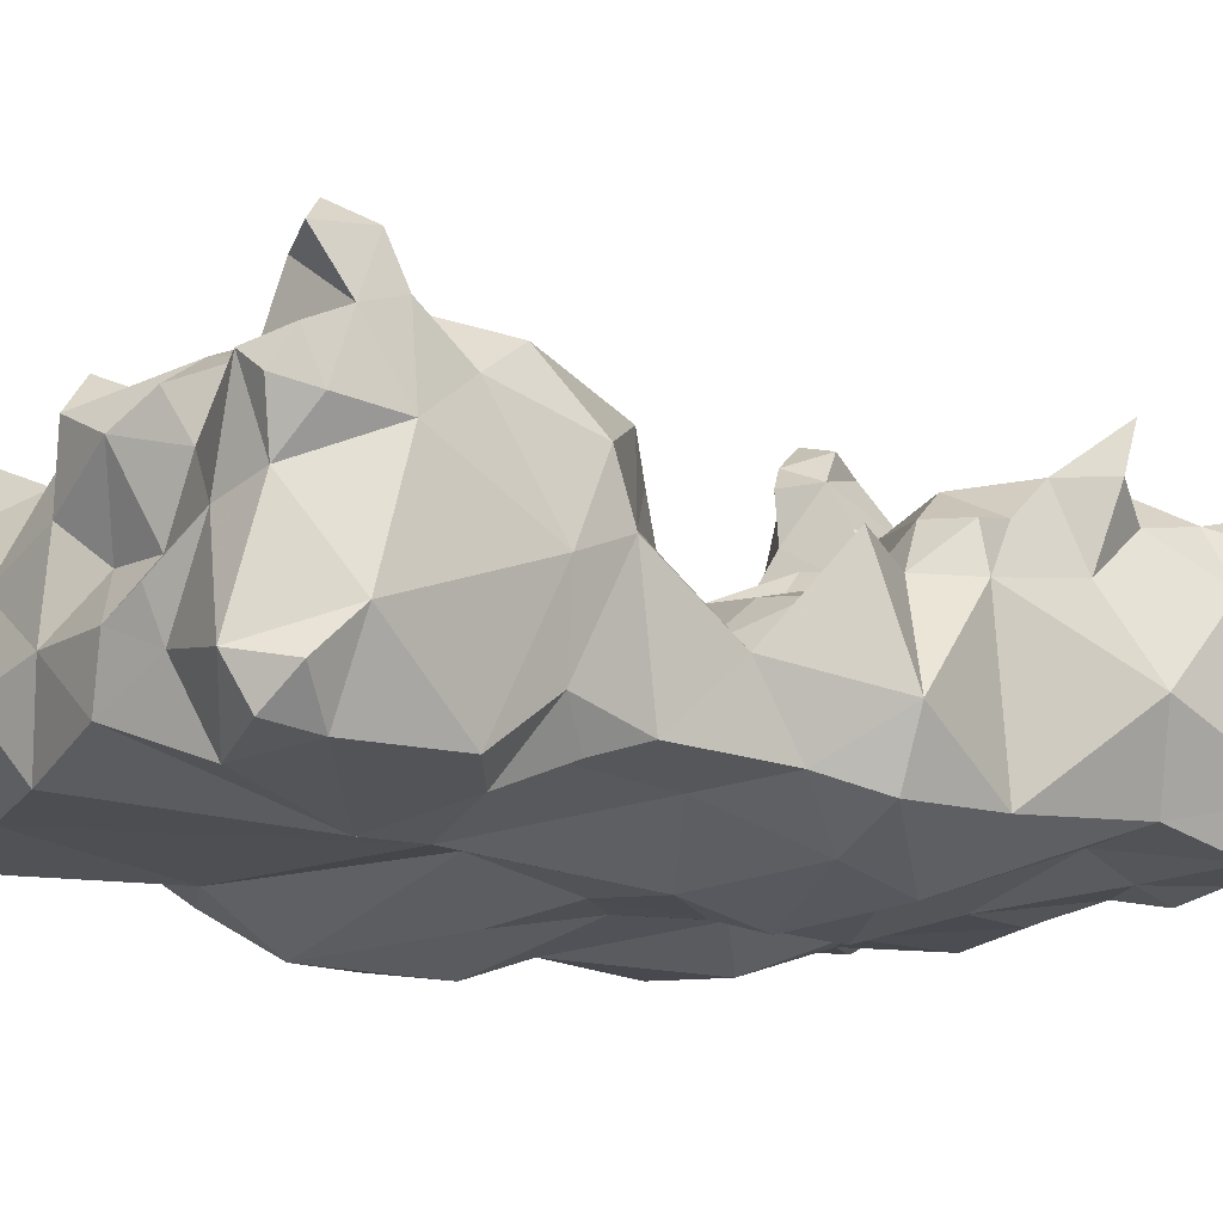
<metadata>
{"format":"obj","ext":"obj","renderer":"f3d","projection":"perspective","resolution":1024,"background":"white","views":[{"elev":-14.5,"azim":53.7,"up":"+Y"}]}
</metadata>
<code>
v 0.1724 -0.5944 -0.3203
v 0.1248 -0.484 -0.01407
v 0.2173 -0.4529 0.4908
v 0.2786 -0.5925 -0.3283
v 0.0358 -0.6065 -0.3372
v 0.1695 -0.5657 -0.4103
v -0.3054 -0.473 -0.2757
v 0.0938 -0.5895 -0.3715
v 0.2133 -0.5959 -0.3735
v 0.1259 -0.5569 -0.4036
v -0.2919 -0.5875 -0.01673
v 0.1901 -0.5765 -0.2538
v 0.06264 -0.6083 -0.2523
v -0.05146 -0.6112 -0.1149
v 0.1954 -0.4071 -0.4238
v 0.2236 -0.3355 -0.3821
v 0.2686 -0.532 -0.4139
v 0.2607 -0.5647 -0.4051
v 0.2949 -0.4255 -0.07116
v 0.05328 -0.5427 -0.3977
v 0.03797 -0.3632 -0.3012
v -0.1633 -0.5627 -0.4149
v 0.1629 -0.4827 -0.4117
v 0.302 -0.5446 -0.362
v 0.32 -0.4907 -0.2137
v 0.2976 -0.4271 -0.3689
v -0.07933 -0.6078 -0.2541
v 0.2152 -0.5379 -0.415
v 0.0899 -0.4022 -0.3908
v 0.2683 -0.3559 -0.2433
v -0.2119 -0.6347 -0.1558
v -0.02965 -0.464 -0.1881
v -0.1515 -0.3637 -0.2932
v 0.1369 -0.6277 -0.1019
v -0.2962 -0.2832 -0.03708
v -0.1328 -0.4515 -0.006062
v 0.1117 -0.3759 -0.1467
v -0.06039 -0.4381 -0.394
v -0.0139 -0.3803 -0.06429
v 0.01433 -0.3732 0.196
v -0.007682 -0.4407 0.06849
v -0.1746 -0.6073 0.2691
v -0.1557 -0.4308 0.1724
v 0.0646 -0.6083 0.2284
v -0.01475 -0.5887 0.4846
v -0.1221 -0.3496 0.4261
v 0.2932 -0.587 -0.08598
v -0.08263 -0.6329 0.08711
v 0.1216 -0.6341 0.06873
v 0.2854 -0.5056 0.1305
v 0.1533 -0.3154 -0.2784
v -0.3034 -0.5381 0.1591
v -0.299 -0.4086 0.3263
v -0.2328 -0.5308 0.5052
v -0.3095 -0.3681 0.1159
v 0.02751 -0.4919 -0.08538
v -0.07302 -0.61 -0.3667
v -0.1648 -0.5985 -0.3155
v -0.2814 -0.5666 -0.3619
v -0.2481 -0.4127 -0.4224
v -0.07806 -0.5277 -0.4084
v -0.153 -0.4595 -0.4494
v -0.1401 -0.3166 -0.4297
v 0.04569 -0.4331 -0.01429
v 0.05881 -0.4994 0.04702
v 0.1667 -0.4529 0.1071
v 0.2627 -0.3209 0.2896
v 0.121 -0.4032 -0.05886
v 0.2149 -0.3414 -0.09829
v 0.209 -0.4308 -0.0207
v 0.3085 -0.4112 0.05213
v 0.3221 -0.5269 0.01612
v 0.2389 -0.622 0.02283
v 0.2058 -0.584 0.1228
v 0.2769 -0.5966 0.3326
v 0.05858 -0.4208 -0.1064
v 0.007508 -0.3583 -0.1842
v -0.06107 -0.3911 -0.2532
v -0.1679 -0.3894 -0.1424
v 0.08163 -0.332 0.3905
v 0.007195 -0.4675 -0.2909
v 0.08557 -0.3213 -0.2162
v 0.1735 -0.3222 -0.1888
v -0.1384 -0.4063 -0.2206
v -0.2476 -0.4016 -0.2164
v -0.2938 -0.4475 -0.07807
v -0.3046 -0.3511 -0.3223
v -0.05943 -0.3352 -0.35
v -0.1938 -0.3489 -0.03044
v -0.159 -0.3758 0.07369
v -0.221 -0.3729 0.1421
v -0.2932 -0.4298 0.2126
v -0.2825 -0.5348 0.2917
v -0.2277 -0.6048 0.3928
v -0.1992 -0.4452 0.2793
v -0.2024 -0.3634 0.3525
v -0.08146 -0.3784 0.2924
v -0.2966 -0.376 0.4911
v -0.3001 -0.5 0.4077
v -0.2227 -0.3058 0.4458
v -0.189 -0.3948 0.5002
v -0.05593 -0.4514 0.5049
v -0.009544 -0.3486 0.4657
v 0.1085 -0.3841 0.5063
v 0.2302 -0.2881 0.4485
v -0.004832 -0.3922 0.3671
v 0.07048 -0.4256 0.4237
v 0.1319 -0.4621 0.4743
v 0.1939 -0.6049 0.4645
v 0.1434 -0.6271 0.339
v 0.1965 -0.5712 0.2441
v 0.2903 -0.4634 0.2743
v 0.1399 -0.4292 0.2664
v 0.296 -0.4004 0.394
v 0.3073 -0.522 0.4318
v 0.006548 -0.3486 0.2856
v 0.238 -0.4226 0.186
v 0.1383 -0.3379 0.166
v -0.2494 -0.301 -0.4069
v 0.2521 -0.327 -0.1691
v -0.1945 -0.403 -0.2585
v -0.2315 -0.3152 -0.2713
v -0.1483 -0.2467 -0.3294
v -0.2439 -0.3725 -0.2672
v -0.3094 -0.4028 -0.2554
v -0.2795 -0.3355 -0.2787
v -0.2789 -0.2717 -0.3337
v -0.228 -0.1719 -0.4017
v -0.3056 -0.2251 -0.4116
v -0.2159 -0.2518 -0.3033
v -0.1954 -0.1919 -0.3396
v -0.269 -0.1992 -0.3461
v -0.2836 -0.366 -0.2441
v -0.2886 -0.4505 -0.2183
v -0.2725 -0.5615 -0.2153
v -0.2906 -0.41 -0.149
v -0.3157 -0.3605 -0.07847
v -0.3002 -0.593 -0.1202
v -0.2356 -0.3588 -0.1555
v -0.2248 -0.3982 -0.08609
v -0.2425 -0.321 -0.08626
v -0.3354 -0.5274 -0.06863
v -0.2973 -0.4845 0.0281
v -0.2948 -0.4011 -0.002341
v -0.2945 -0.5066 -0.1467
v -0.1548 -0.3921 -0.07211
v -0.0815 -0.4245 -0.06232
v -0.06903 -0.373 -0.1367
v 0.006031 -0.3848 -0.3787
v -0.07577 -0.3876 0.03206
v -0.05799 -0.381 0.1291
v 0.17 -0.4022 0.4757
v 0.2552 -0.3656 0.4985
v 0.138 -0.3298 0.4511
v 0.2918 -0.3348 0.4365
v 0.2967 -0.3956 0.4587
v 0.2796 -0.5749 0.0811
v 0.2978 -0.5897 0.01793
v 0.2824 -0.5737 -0.2364
v -0.04439 -0.3554 0.2346
v -0.09521 -0.4164 0.223
v -0.1085 -0.3881 0.1674
v 0.1589 -0.6046 -0.3727
v -0.04074 -0.4109 -0.01551
v -0.0534 -0.4413 0.03251
v -0.07262 -0.4497 0.1041
v 0.2674 -0.3826 -0.4226
v 0.289 -0.356 -0.3589
v 0.2502 -0.4505 -0.4153
v -0.1969 -0.3824 -0.1932
v 0.1861 -0.4812 0.03581
v -0.2276 -0.6483 0.09981
v -0.1657 -0.6336 -0.01856
v 0.2881 -0.3857 0.2425
v -0.1812 -0.3818 -0.4619
v -0.1357 -0.3809 -0.00495
v 0.2159 -0.3071 -0.2445
v 0.1066 -0.3424 -0.3388
v 0.2604 -0.5657 0.1867
v 0.2725 -0.5465 0.2666
v -0.297 -0.4672 0.4927
v -0.06785 -0.3377 0.3639
v -0.06088 -0.3115 0.4309
v -0.002846 -0.3313 0.3993
v 0.02891 -0.3427 0.3451
v 0.0877 -0.3686 0.2913
v 0.1757 -0.3447 0.3444
v 0.2464 -0.3127 0.3717
v 0.09489 -0.388 0.2128
v 0.07026 -0.3713 0.1375
v 0.007795 -0.398 0.133
v 0.14 -0.3935 0.3207
v 0.1747 -0.3456 0.2502
v 0.185 -0.3719 0.2975
v 0.2081 -0.3206 0.3047
v 0.1837 -0.4 0.25
v 0.1485 -0.3778 0.2147
v 0.1315 -0.3241 0.2205
v 0.1834 -0.3257 0.1979
v 0.1967 -0.3767 0.1485
v 0.09452 -0.5654 0.5002
v -0.2644 -0.6064 0.2226
v -0.1895 -0.6531 0.187
v 0.2201 -0.638 -0.06526
v 0.1815 -0.3346 0.1538
v 0.2247 -0.3462 0.1773
v 0.273 -0.3756 0.1175
v 0.151 -0.3655 0.1203
v 0.1679 -0.5328 0.4903
v 0.2585 -0.5513 0.5064
v 0.2739 -0.599 0.4387
v 0.1153 -0.5095 0.5073
v 0.02328 -0.5072 0.5044
v -0.05033 -0.5277 0.516
v -0.1288 -0.5911 0.4552
v 0.02697 -0.4204 0.499
v 0.046 -0.3543 0.5067
v -0.2824 -0.3539 0.1898
v -0.02035 -0.4449 0.1225
v 0.157 -0.4893 0.5027
v -0.1472 -0.4066 0.3208
v 0.1527 -0.4186 0.227
v -0.2938 -0.534 0.4695
v -0.2503 -0.6031 0.4714
v -0.2912 -0.5723 0.4076
v -0.2729 -0.5874 0.3397
v -0.2426 -0.5862 0.2813
v -0.07943 -0.366 -0.4198
v -0.1158 -0.4349 0.05589
v -0.09871 -0.3872 0.08661
v -0.0361 -0.4654 0.0886
v 0.04548 -0.5893 -0.3826
v -0.2134 -0.5938 -0.3707
v -0.2393 -0.541 -0.4243
v -0.243 -0.5923 -0.2952
v -0.06048 -0.4083 0.09429
v 0.07014 -0.4584 0.4762
v 0.2894 -0.5892 -0.3752
v 0.2838 -0.4406 0.2196
v -0.0179 -0.3716 -0.3241
v -0.0007144 -0.4062 -0.2724
v 0.02962 -0.4504 -0.2254
v 0.01514 -0.421 -0.1695
v -0.03697 -0.4001 -0.1964
v -0.07232 -0.4404 -0.2221
v -0.04847 -0.4455 -0.2782
v -0.1068 -0.4243 -0.2657
v -0.02689 -0.3651 -0.2765
v -0.06326 -0.3615 -0.309
v -0.1105 -0.3136 -0.3119
v -0.101 -0.2797 -0.3778
v -0.1665 -0.2454 -0.4067
v -0.2867 -0.1715 -0.3953
v 0.248 -0.3779 -0.0473
v 0.2747 -0.3728 -0.1103
v 0.2693 -0.4255 -0.01612
v -0.3011 -0.4333 -0.3547
v -0.2953 -0.3719 -0.3892
v -0.04718 -0.3355 0.2861
v -0.119 -0.6412 -0.1745
v 0.2891 -0.2805 -0.2236
v 0.1493 -0.3588 0.4908
v 0.2012 -0.3464 0.4531
v 0.1779 -0.3129 0.4018
v 0.1689 -0.3324 0.2908
v -0.2526 -0.1436 -0.3564
v -0.2364 -0.173 -0.3209
v -0.2084 -0.2034 -0.2925
v -0.2101 -0.1566 -0.3633
v 0.06283 -0.393 -0.05429
v 0.09109 -0.386 -0.09399
v 0.15 -0.3615 -0.09766
v -0.293 -0.42 -0.402
v -0.2703 -0.5666 0.5024
v -0.2234 -0.5781 0.5028
v -0.161 -0.5408 0.4971
v -0.3012 -0.5871 0.4631
v -0.2748 -0.5245 0.5062
v -0.2695 -0.3723 -0.1111
v -0.2883 -0.3277 -0.1026
v -0.3222 -0.3115 -0.06935
v -0.2756 -0.2842 -0.08229
v -0.244 -0.2939 -0.04037
v -0.2764 -0.3338 0.007986
v -0.2806 -0.3659 -0.1549
v 0.293 -0.3547 0.4768
v 0.2872 -0.3885 0.4963
v 0.2702 -0.4391 0.4809
v -0.3147 -0.5032 0.228
v 0.0441 -0.6383 -0.1522
v 0.0362 -0.6303 -0.02742
v -0.06456 -0.6149 -0.0128
v -0.003107 -0.6177 0.05102
v -0.01027 -0.5934 0.1543
v 0.1216 -0.6533 -0.01811
v -0.2657 -0.3358 0.137
v -0.2577 -0.3564 0.07103
v -0.2367 -0.3805 0.0006983
v -0.2053 -0.3545 0.04362
v -0.2216 -0.3372 0.004273
v -0.273 -0.3739 0.02214
v -0.2997 -0.4239 0.06449
v -0.2563 -0.3418 -0.2506
v -0.3068 -0.2955 -0.09923
v -0.27 -0.293 -0.1275
v -0.2976 -0.309 -0.1266
v 0.2986 -0.5608 0.4698
v 0.2666 -0.5917 0.4843
v 0.02237 -0.474 -0.1773
v -0.01291 -0.459 -0.1246
v 0.008679 -0.5105 -0.1358
v 0.05474 -0.4794 -0.1323
v 0.05723 -0.4436 -0.1643
v 0.04448 -0.424 -0.1979
v 0.0644 -0.4638 -0.08953
v 0.0007485 -0.4799 -0.2138
v -0.009759 -0.4975 -0.1796
v -0.0125 -0.4954 -0.1013
v 0.2813 -0.2768 0.4116
v 0.2865 -0.319 0.3936
v 0.2829 -0.3577 0.3404
v 0.2852 -0.2865 0.4695
v -0.2913 -0.5842 0.2932
v -0.2936 -0.5598 0.2407
v -0.2993 -0.5563 0.3253
v -0.2942 -0.4914 0.3415
v -0.156 -0.6599 0.05951
v 0.2621 -0.2599 0.4456
v 0.2693 -0.3383 -0.4007
v 0.259 -0.3275 -0.3621
v 0.2097 -0.3399 -0.313
v 0.2669 -0.3434 -0.3073
v 0.2947 -0.3983 -0.3141
v -0.01602 -0.3126 0.4387
v 0.0448 -0.3284 0.4414
v 0.01529 -0.3118 0.4705
v 0.007462 -0.3975 -0.2084
v 0.05035 -0.3755 -0.2003
v 0.03761 -0.3398 -0.2464
v 0.2478 -0.5818 0.2357
v 0.2246 -0.6065 0.2928
v 0.2872 -0.3816 -0.06834
v 0.08789 -0.4136 0.2605
v 0.06797 -0.4854 -0.007648
v -0.2559 -0.4009 0.2681
v -0.2357 -0.4203 0.3261
v -0.302 -0.4444 0.2738
v -0.2947 -0.4087 0.2504
v -0.2594 -0.4013 0.2228
v -0.2931 -0.383 0.2885
v -0.2425 -0.439 0.2864
v -0.2251 -0.4272 0.2444
v 0.2944 -0.3305 -0.203
v 0.2791 -0.4055 -0.1824
v 0.1274 -0.3544 -0.1969
v 0.1368 -0.312 -0.2278
v 0.05875 -0.3925 -0.151
v 0.04534 -0.353 -0.1635
v 0.01379 -0.3613 -0.2232
v 0.04148 -0.3416 -0.2102
v 0.0804 -0.35 -0.1862
v -0.0167 -0.3712 -0.2072
v -0.09533 -0.4548 0.02009
v -0.07617 -0.4317 0.06488
v 0.07705 -0.3841 -0.1796
v 0.05527 -0.4001 -0.1876
v 0.02 -0.3782 -0.1108
v 0.007208 -0.3477 -0.1408
v 0.01921 -0.4446 -0.09136
v 0.02807 -0.4356 -0.1318
v 0.03227 -0.4069 -0.1183
v 0.03977 -0.3992 -0.0827
v 0.05373 -0.4186 -0.1363
v 0.03429 -0.4298 -0.1064
v -0.03303 -0.3577 -0.1616
v 0.02364 -0.3886 -0.1789
v 0.0349 -0.3976 -0.2059
v 0.06049 -0.3642 -0.1802
v 0.04507 -0.3818 -0.1794
v 0.06143 -0.3799 -0.167
f 253 129 132
f 128 129 253
f 63 175 119
f 60 119 175
f 141 305 282
f 141 280 305
f 176 229 36
f 62 60 175
f 59 235 7
f 154 80 335
f 206 199 193
f 187 195 265
f 265 192 187
f 265 194 192
f 248 362 359
f 178 82 51
f 339 82 178
f 21 339 178
f 88 240 149
f 54 101 181
f 189 222 197
f 31 58 260
f 334 336 335
f 334 103 336
f 265 193 194
f 265 195 193
f 182 46 183
f 185 116 106
f 185 186 116
f 80 186 185
f 194 193 196
f 195 67 193
f 193 198 197
f 193 199 198
f 113 194 196
f 51 331 178
f 206 117 200
f 308 109 211
f 308 210 109
f 65 190 66
f 220 212 209
f 220 108 212
f 40 190 191
f 40 189 190
f 210 3 209
f 120 83 69
f 187 192 80
f 152 108 3
f 112 114 115
f 319 322 155
f 105 155 322
f 80 192 186
f 104 262 154
f 152 262 104
f 99 223 181
f 199 206 205
f 200 205 206
f 109 210 209
f 201 45 110
f 208 205 200
f 208 118 205
f 174 117 206
f 206 67 174
f 193 67 206
f 93 325 326
f 136 85 134
f 136 134 145
f 86 145 142
f 138 11 142
f 145 138 142
f 208 190 118
f 189 118 190
f 86 136 145
f 40 160 116
f 225 94 224
f 39 270 372
f 39 64 270
f 247 78 33
f 249 33 78
f 72 157 158
f 157 73 158
f 74 73 157
f 72 50 157
f 263 153 155
f 113 192 194
f 167 26 169
f 15 167 169
f 139 170 85
f 319 188 105
f 319 320 188
f 80 264 187
f 80 154 264
f 329 330 168
f 16 330 329
f 248 359 339
f 173 260 14
f 31 260 173
f 215 42 44
f 64 2 68
f 64 344 2
f 65 344 64
f 41 65 64
f 160 40 151
f 86 143 144
f 1 163 9
f 6 9 163
f 1 8 163
f 10 163 8
f 10 6 163
f 41 64 164
f 41 164 165
f 166 231 364
f 229 364 363
f 49 294 293
f 358 378 360
f 48 203 327
f 172 327 203
f 160 259 116
f 160 97 259
f 257 59 7
f 105 188 264
f 263 105 264
f 170 121 85
f 84 121 170
f 79 84 170
f 269 128 266
f 257 258 273
f 60 273 258
f 131 128 269
f 139 79 170
f 49 73 74
f 2 65 171
f 216 213 237
f 201 213 45
f 202 172 203
f 202 52 172
f 356 177 51
f 356 83 177
f 284 298 300
f 284 300 283
f 158 204 47
f 158 73 204
f 12 204 34
f 47 204 159
f 12 159 204
f 113 196 222
f 354 255 19
f 66 190 208
f 94 226 227
f 359 360 339
f 95 221 161
f 218 296 55
f 218 91 296
f 215 94 42
f 209 212 201
f 311 309 317
f 213 214 45
f 213 102 214
f 45 214 215
f 45 215 44
f 104 217 216
f 46 221 96
f 182 97 221
f 182 106 97
f 161 221 97
f 95 351 346
f 221 95 346
f 221 346 96
f 182 221 46
f 223 277 274
f 224 274 277
f 140 139 279
f 181 223 278
f 54 181 278
f 94 227 42
f 252 63 119
f 251 252 123
f 251 63 252
f 62 228 38
f 114 112 321
f 175 63 228
f 62 175 228
f 252 128 131
f 38 228 149
f 88 149 228
f 295 204 73
f 176 150 229
f 176 90 150
f 236 150 230
f 236 364 150
f 41 165 231
f 41 231 219
f 61 20 232
f 232 5 57
f 61 232 57
f 379 338 378
f 233 22 58
f 234 60 62
f 234 233 59
f 234 22 233
f 365 357 37
f 151 236 230
f 162 151 230
f 112 239 174
f 379 380 366
f 362 241 337
f 21 149 240
f 44 42 294
f 122 250 130
f 122 33 250
f 32 316 245
f 32 317 316
f 241 81 242
f 178 29 21
f 315 312 56
f 76 312 315
f 310 32 243
f 244 243 32
f 62 61 22
f 244 84 148
f 244 245 84
f 84 79 148
f 244 32 245
f 250 123 130
f 343 189 40
f 320 155 114
f 245 246 247
f 255 342 19
f 254 342 255
f 250 249 88
f 33 249 250
f 88 251 250
f 119 128 252
f 155 156 114
f 69 254 255
f 257 273 234
f 60 234 273
f 125 87 257
f 125 257 7
f 184 334 335
f 89 176 146
f 300 299 89
f 300 298 299
f 336 217 335
f 336 103 217
f 380 365 366
f 357 365 380
f 374 371 372
f 36 363 147
f 131 268 130
f 132 130 268
f 102 101 276
f 102 46 101
f 86 137 279
f 215 224 94
f 215 275 224
f 274 275 54
f 224 275 274
f 52 202 324
f 323 226 325
f 93 323 325
f 287 288 156
f 153 288 287
f 82 361 355
f 282 283 141
f 282 35 283
f 307 211 115
f 307 115 210
f 325 226 225
f 226 94 225
f 76 374 372
f 140 89 146
f 294 203 48
f 293 294 48
f 166 219 231
f 49 44 294
f 49 291 295
f 377 242 314
f 322 319 328
f 105 328 319
f 105 322 328
f 34 204 295
f 141 89 140
f 137 144 284
f 302 52 92
f 55 302 92
f 297 302 55
f 297 301 302
f 301 144 302
f 302 144 143
f 143 52 302
f 43 90 91
f 280 281 304
f 304 35 282
f 281 35 304
f 14 27 290
f 2 70 68
f 76 357 373
f 271 357 76
f 311 56 312
f 316 246 245
f 315 369 374
f 315 374 76
f 34 13 12
f 311 312 309
f 290 13 34
f 314 309 313
f 314 242 309
f 315 56 369
f 270 64 68
f 242 81 316
f 316 81 246
f 310 317 32
f 375 368 77
f 317 309 316
f 310 311 317
f 318 311 310
f 56 311 318
f 369 318 310
f 364 231 165
f 364 165 363
f 321 320 114
f 321 188 320
f 227 226 323
f 47 25 19
f 354 19 25
f 289 324 93
f 99 98 53
f 99 53 326
f 325 99 326
f 325 225 99
f 347 93 326
f 48 327 292
f 173 292 327
f 364 229 150
f 327 172 173
f 16 15 178
f 16 178 331
f 178 15 29
f 23 29 15
f 369 370 374
f 16 331 330
f 168 333 26
f 168 332 333
f 354 25 333
f 332 30 333
f 183 334 184
f 183 103 334
f 335 80 184
f 154 335 217
f 154 217 104
f 340 179 180
f 340 111 179
f 378 361 360
f 365 378 338
f 365 361 378
f 82 355 356
f 82 356 51
f 356 355 83
f 358 357 380
f 361 82 360
f 338 366 365
f 318 369 56
f 360 82 339
f 341 110 111
f 75 110 341
f 343 113 222
f 189 343 222
f 192 113 343
f 192 343 186
f 116 186 343
f 2 344 65
f 346 350 53
f 346 345 350
f 272 69 83
f 261 120 353
f 177 261 353
f 177 120 261
f 289 347 92
f 52 289 92
f 272 68 70
f 348 347 350
f 345 348 350
f 177 353 30
f 345 351 352
f 345 349 348
f 345 352 349
f 91 349 352
f 43 91 352
f 43 352 95
f 202 42 227
f 324 202 227
f 272 83 37
f 30 353 354
f 120 354 353
f 30 354 333
f 177 331 51
f 147 164 39
f 164 64 39
f 271 37 357
f 39 372 367
f 77 360 359
f 77 358 360
f 376 379 366
f 376 366 243
f 359 362 77
f 78 241 362
f 78 362 248
f 165 164 363
f 242 337 241
f 377 337 242
f 371 367 372
f 358 77 368
f 358 368 367
f 39 367 368
f 39 368 148
f 376 377 338
f 374 370 373
f 371 374 373
f 314 366 377
f 338 377 366
f 362 375 77
f 362 244 375
f 244 148 375
f 375 148 368
f 358 367 357
f 367 371 357
f 376 337 377
f 358 380 378
f 379 378 380
f 219 236 151
f 219 166 236
f 346 53 96
f 349 218 92
f 349 91 218
f 148 146 147
f 148 79 146
f 293 291 49
f 211 75 115
f 239 117 174
f 25 159 24
f 25 24 333
f 251 228 63
f 251 88 228
f 199 205 118
f 241 246 81
f 201 110 109
f 209 201 109
f 143 11 52
f 172 52 11
f 126 127 87
f 126 122 127
f 104 216 237
f 52 324 289
f 319 155 320
f 303 122 126
f 303 124 122
f 264 188 187
f 285 139 85
f 136 285 85
f 42 203 294
f 86 144 137
f 355 365 37
f 99 225 223
f 9 238 4
f 18 238 9
f 153 3 288
f 152 3 153
f 133 303 126
f 133 124 303
f 140 146 79
f 85 121 124
f 281 280 137
f 140 79 139
f 67 321 174
f 168 330 332
f 331 332 330
f 14 290 291
f 27 5 13
f 13 5 8
f 10 8 20
f 1 13 8
f 12 13 1
f 10 20 23
f 27 57 5
f 84 245 247
f 38 20 61
f 130 127 122
f 97 106 259
f 116 259 106
f 234 59 257
f 373 313 312
f 373 312 76
f 211 109 110
f 211 110 75
f 127 119 87
f 247 246 78
f 84 33 121
f 84 247 33
f 89 299 176
f 156 288 114
f 239 180 179
f 299 90 176
f 292 291 293
f 295 73 49
f 208 200 66
f 110 45 44
f 11 138 173
f 290 27 13
f 216 103 102
f 191 219 151
f 40 191 151
f 199 118 198
f 131 267 268
f 132 268 267
f 184 182 183
f 184 106 182
f 152 153 263
f 288 115 114
f 213 216 102
f 324 323 93
f 227 323 324
f 258 119 60
f 38 61 62
f 10 23 6
f 347 326 53
f 270 68 271
f 134 7 135
f 22 234 62
f 17 24 18
f 17 18 28
f 1 9 4
f 135 7 235
f 61 57 22
f 58 22 57
f 283 89 141
f 300 89 283
f 180 112 75
f 242 316 309
f 173 138 31
f 337 243 244
f 376 243 337
f 363 36 229
f 296 297 55
f 296 91 297
f 239 112 180
f 3 220 209
f 3 108 220
f 241 78 246
f 162 90 43
f 162 230 90
f 349 92 348
f 138 135 31
f 138 145 135
f 117 239 50
f 179 50 239
f 372 270 271
f 372 271 76
f 147 39 148
f 292 173 14
f 119 129 128
f 23 15 169
f 295 291 34
f 31 135 235
f 31 235 58
f 124 121 33
f 12 1 4
f 28 18 9
f 95 352 351
f 127 132 129
f 127 129 119
f 167 168 26
f 106 184 185
f 80 185 184
f 276 54 275
f 256 19 342
f 256 342 254
f 200 117 66
f 363 164 147
f 6 23 28
f 6 28 9
f 74 179 111
f 143 142 11
f 143 86 142
f 332 177 30
f 332 331 177
f 248 339 21
f 271 272 37
f 271 68 272
f 267 269 266
f 267 266 132
f 21 29 149
f 120 177 83
f 135 145 134
f 280 304 306
f 305 306 304
f 305 280 306
f 321 112 174
f 154 263 264
f 162 43 161
f 308 211 307
f 308 307 210
f 230 150 90
f 350 347 53
f 85 125 134
f 35 281 284
f 35 284 283
f 171 65 66
f 195 187 188
f 90 299 91
f 297 91 299
f 115 75 112
f 87 119 258
f 292 14 291
f 49 74 44
f 310 243 370
f 255 120 69
f 255 354 120
f 66 117 50
f 172 11 173
f 154 262 263
f 152 263 262
f 27 58 57
f 47 72 158
f 370 313 373
f 243 313 370
f 5 232 8
f 20 8 232
f 104 237 108
f 219 191 41
f 159 4 24
f 159 12 4
f 379 376 338
f 125 126 87
f 70 171 256
f 169 26 17
f 24 17 26
f 23 20 29
f 260 27 14
f 176 36 146
f 292 293 48
f 162 160 151
f 162 161 160
f 28 169 17
f 25 47 159
f 309 312 313
f 146 36 147
f 286 287 156
f 153 287 286
f 236 166 364
f 284 281 137
f 131 269 267
f 134 125 7
f 116 343 40
f 282 305 304
f 108 237 212
f 100 96 53
f 100 53 98
f 361 365 355
f 101 100 98
f 266 128 253
f 266 253 132
f 46 100 101
f 46 96 100
f 193 197 196
f 74 111 44
f 37 83 355
f 362 337 244
f 55 92 218
f 291 290 34
f 103 46 102
f 87 258 257
f 278 223 274
f 54 278 274
f 256 171 71
f 72 256 71
f 88 249 240
f 214 276 215
f 214 102 276
f 65 41 190
f 191 190 41
f 183 46 103
f 210 288 3
f 210 115 288
f 215 276 275
f 54 276 101
f 44 111 110
f 108 152 104
f 329 168 167
f 16 329 167
f 260 58 27
f 24 4 238
f 24 238 18
f 222 196 197
f 348 92 347
f 198 189 197
f 198 118 189
f 67 188 321
f 67 195 188
f 15 16 167
f 95 161 43
f 289 93 347
f 366 313 243
f 141 140 279
f 217 103 216
f 223 225 277
f 224 277 225
f 237 213 212
f 201 212 213
f 59 233 235
f 310 370 369
f 122 124 33
f 171 66 50
f 371 373 357
f 21 240 248
f 286 156 155
f 153 286 155
f 301 299 298
f 301 297 299
f 132 127 130
f 248 249 78
f 248 240 249
f 251 123 250
f 181 98 99
f 181 101 98
f 179 157 50
f 74 157 179
f 233 58 235
f 26 333 24
f 23 169 28
f 263 155 105
f 256 72 19
f 47 19 72
f 341 340 180
f 341 111 340
f 2 171 70
f 314 313 366
f 86 279 136
f 341 180 75
f 131 130 123
f 252 131 123
f 254 272 70
f 254 69 272
f 70 256 254
f 346 351 345
f 133 126 125
f 85 133 125
f 85 124 133
f 42 202 203
f 97 160 161
f 171 50 71
f 72 71 50
f 141 279 280
f 137 280 279
f 20 38 149
f 20 149 29
f 279 139 285
f 136 279 285
f 284 301 298
f 284 144 301

</code>
